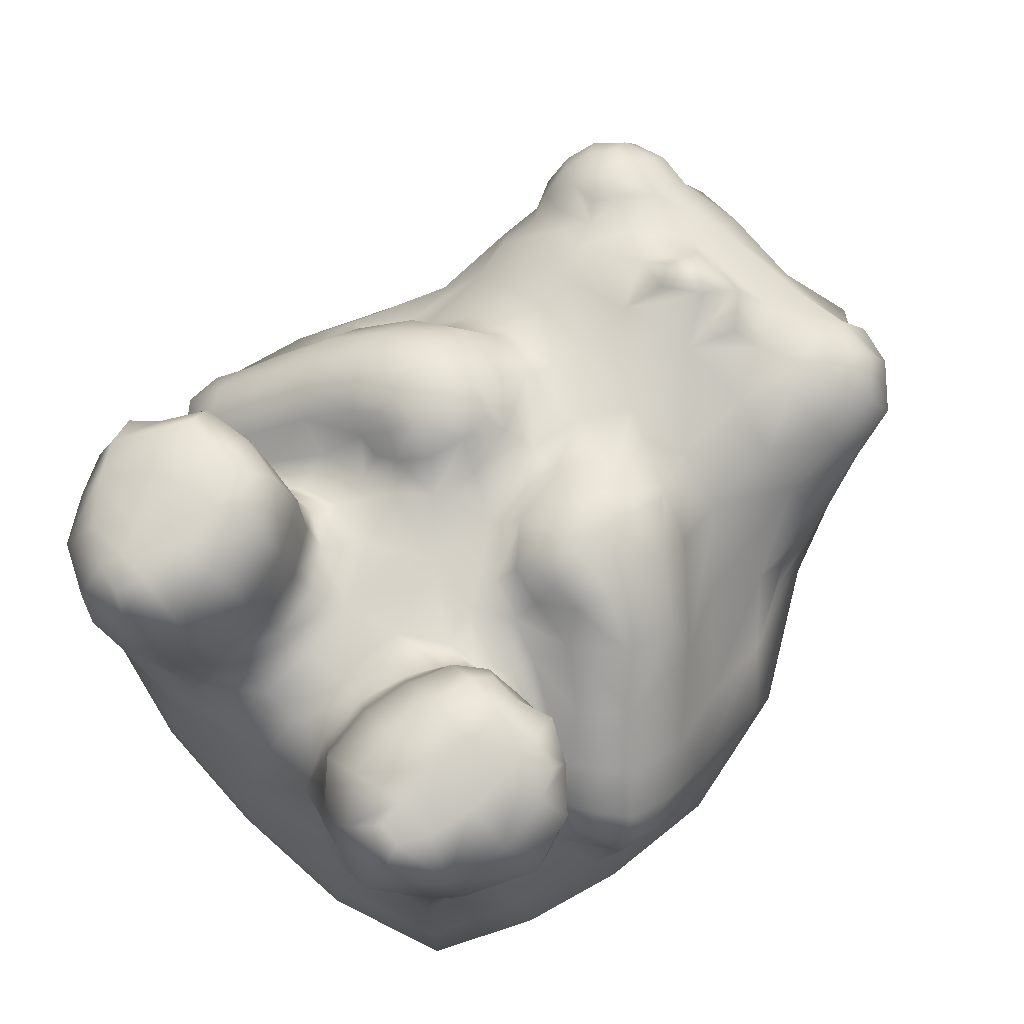
<metadata>
{"format":"obj","ext":"obj","renderer":"f3d","projection":"perspective","resolution":1024,"background":"white","views":[{"elev":74.5,"azim":-46.2,"up":"+Y"}]}
</metadata>
<code>
g default
v 1.189 -0.577 -0.2243
v 1.096 -0.5748 -0.4565
v -1.012 -0.4826 1.029
v -0.9547 -0.5714 0.9214
v -0.624 -0.5754 0.9987
v -0.2061 -0.5782 0.9983
v -0.2714 0.2223 1.141
v -0.07283 0.2768 0.9954
v 1.02 0.7166 0.5764
v 1.076 0.6449 0.6956
v 1.133 0.5036 0.7577
v 0.279 0.7799 0.4008
v 0.9316 0.4535 0.7776
v -0.6864 1.195 0.5971
v -1.044 1.293 0.5891
v -1.183 1.285 0.5809
v -0.4242 0.7522 0.3489
v -0.3415 0.8165 0.3729
v 0.397 0.6288 0.5563
v 0.6641 0.6386 0.5653
v -0.7035 0.2319 1.131
v -0.8816 -0.5746 0.3864
v -0.8983 -0.5753 0.7148
v -0.5743 -0.5747 0.7555
v -0.1678 -0.5745 0.737
v -1.516 -0.3248 0.4547
v -1.473 -0.5149 0.4541
v -1.321 -0.5254 0.8409
v -1.339 -0.5772 0.4224
v -1.175 -0.5745 -0.03289
v 0.03523 0.9719 0.229
v -1.369 0.9319 -0.8188
v -1.227 0.7004 -0.8578
v -0.6689 1.039 -0.8165
v -0.7093 1.241 -0.4804
v -0.6895 1.084 -0.4083
v -0.8601 1.105 -0.3101
v -1.388 1.183 -0.5023
v -1.404 1.033 -0.4341
v -1.099 1.191 -0.9152
v -0.9736 1.15 -0.9899
v -1.266 1.234 -0.3903
v -0.7687 0.3906 -0.9244
v -0.6681 0.9536 0.4159
v -0.663 0.8319 0.3856
v -0.6312 0.746 0.3553
v -0.6573 0.8066 0.4963
v -0.6221 0.7157 0.4673
v -0.6789 0.7644 0.6151
v -0.69 1.178 -0.827
v -0.7188 1.138 0.8595
v -0.7104 0.9928 0.8339
v -0.8185 0.9509 0.9652
v -1.207 0.9032 0.2337
v -1.236 1.116 0.2847
v -1.393 1.056 0.4165
v 1.204 0.6146 -0.1444
v -0.915 0.5199 -0.8334
v -0.9291 0.6951 -0.8907
v -0.7406 0.9669 0.3266
v -0.73 0.8349 0.2976
v -0.6511 0.7673 0.2431
v -0.5064 0.7724 0.209
v 0.986 0.8339 0.1054
v -0.379 0.7922 0.2133
v -0.3136 0.8651 0.2496
v -0.637 0.2216 -1.169
v -1.299 0.6207 0.8062
v 0.2026 0.7058 0.5807
v -1.004 0.7967 0.1735
v -0.1463 0.9886 0.3995
v 0.2354 0.7931 0.01739
v 0.3309 0.7859 -0.186
v 0.2759 0.7668 -0.418
v 1.087 -0.5155 0.6688
v 1.309 -0.5221 0.3948
v 0.9905 0.2759 -0.7564
v 1.068 0.3635 -0.7865
v -1.055 0.4697 -0.8577
v -1.073 0.6879 -0.8925
v -1.224 0.4591 -0.8264
v 1.111 0.1582 0.7155
v -0.00872 -0.3019 -1.193
v -1.328 0.3066 0.7858
v -0.3719 0.2467 -1.162
v -0.7294 0.8382 0.7827
v 1.097 0.7013 -0.3961
v -0.1481 0.757 -0.8478
v 0.8548 0.9418 0.04423
v 1.197 0.6259 -0.3632
v 1.275 0.5191 -0.3813
v 0.721 0.2979 -0.8034
v 0.6464 0.4621 -0.7331
v 0.2215 0.1457 0.9824
v 0.4074 0.2342 0.818
v 1.078 -0.06555 0.7012
v -1.342 0.618 0.2245
v -1.179 0.7388 0.169
v -1.095 1.299 -0.5254
v -1.244 1.28 -0.5309
v -0.1222 0.9515 -0.1883
v -0.08015 0.9992 -0.3209
v -0.1968 0.9752 -0.3472
v -0.604 0.5907 -0.729
v -0.6616 0.579 -0.6722
v -0.4755 0.7016 0.4869
v -0.6069 0.6325 0.5899
v -1.122 -0.08104 -0.9884
v -1.409 -0.0858 -0.8008
v -1.49 -0.0717 -0.4278
v -1.52 -0.06353 -0.000917
v -1.056 -0.3256 -1.056
v -1.399 -0.3354 -0.8667
v -1.503 -0.3343 -0.4759
v -1.319 -0.5263 -0.8558
v -1.463 -0.5108 -0.4997
v -1.2 -0.5768 -0.7766
v -0.6051 -0.3181 -1.208
v -0.5544 -0.5159 -1.161
v -0.9305 -0.5662 -0.9315
v 0.4297 0.7308 0.3647
v -0.4952 0.1881 1.183
v 0.6682 -0.2939 0.8635
v 0.4629 0.7802 -0.1596
v 0.06114 0.546 -0.7381
v 1.233 0.6248 0.4212
v 0.9983 -0.3071 -0.7763
v 1.034 -0.08355 -0.7309
v 0.4906 0.5857 -0.5699
v 1.193 0.466 -0.7369
v 1.211 0.605 -0.6429
v 1.266 0.5119 -0.6394
v -1.033 1.027 -1.027
v -1.175 1.06 -0.9557
v -1.056 0.8785 -0.9596
v 0.8637 0.3681 -0.7669
v 0.9526 0.4403 -0.7917
v 0.7806 0.4854 -0.7087
v -0.3725 0.7272 0.8623
v -0.5029 0.5971 1
v -0.2979 0.4654 1.044
v -0.2764 0.9178 -0.405
v -0.3192 0.8661 -0.3211
v -0.2445 0.9248 -0.2326
v -0.3915 0.7877 -0.2587
v -0.3122 0.828 -0.149
v -0.1634 0.8538 -0.09492
v -0.4218 0.7434 -0.393
v -0.3349 0.8343 -0.4832
v -0.2977 0.8672 -0.5631
v 0.7706 -0.5753 -0.5022
v 0.2675 -0.5755 0.8972
v -0.7128 0.4973 -0.8375
v -0.7547 0.4893 -0.7753
v -0.8016 0.5865 -0.7778
v -0.8384 0.3915 -0.8431
v -0.5028 0.6925 0.7284
v -0.2606 0.8535 0.7115
v -0.6715 1.2 -0.6469
v -0.7042 0.9055 -0.7823
v 1.382 0.2916 -0.3752
v 1.224 0.6391 -0.5129
v 1.288 0.5462 -0.5117
v 1.301 0.4468 0.4175
v 0.7463 0.6061 -0.6021
v 0.7645 0.7065 -0.4494
v 0.8553 0.6789 -0.4915
v 0.9921 0.7307 -0.4763
v 0.9376 0.6882 -0.3724
v 1.133 0.7002 -0.5417
v 1.076 0.6487 -0.6975
v 0.9784 0.7228 0.4366
v 0.1912 0.891 -0.4729
v 0.05221 0.9616 -0.4875
v -0.3957 0.6589 -0.9486
v -0.2825 0.6155 -0.9733
v -0.6112 0.5531 -1.013
v -0.6732 0.5385 -0.9228
v -0.5139 0.5295 -1.07
v -0.391 0.4712 -1.077
v -0.1853 0.9632 -0.4758
v -0.1548 0.9768 0.2538
v -0.1832 0.9056 0.1447
v 0.04414 0.9876 0.3927
v 0.01857 0.8843 -0.1211
v 0.2319 0.8227 -0.2221
v -1.207 0.9011 -0.9136
v -1.255 1.175 0.8504
v 0.8659 0.6689 0.5858
v 0.8851 0.587 0.7135
v -0.8686 1.208 -0.8934
v -1.266 1.084 -0.2972
v -0.9939 0.7685 0.05453
v -0.5574 0.7281 -0.3945
v -0.6441 0.7765 -0.429
v -0.6679 0.8873 -0.4932
v 1.298 -0.3023 -0.5484
v 1.273 -0.05251 -0.5255
v 0.9472 -0.4977 -0.7519
v 0.5134 -0.4681 -0.9134
v 0.4656 -0.5595 -0.8204
v -1.436 0.7111 0.5721
v -1.389 1.199 0.6876
v -1.445 0.9786 0.6542
v 0.6633 0.5068 0.7015
v 0.7041 0.3636 0.7817
v -1.348 0.5374 0.02175
v -1.536 -0.3319 -0.01978
v -1.504 -0.503 -0.03219
v -1.34 -0.576 -0.4788
v -1.385 -0.577 -0.03489
v -1.153 -0.5746 -0.4436
v 1.201 0.6462 0.5839
v 1.263 0.5228 0.6254
v -0.7976 0.7926 -0.09803
v -1.026 0.8116 -0.1866
v -1.004 0.7702 -0.07677
v -0.7141 0.8043 -0.3046
v -0.8461 0.8191 -0.2184
v -1.048 0.9425 -0.2295
v -1.331 1.1 -0.8532
v -1.233 1.213 -0.8026
v 1.146 0.2523 -0.6877
v 1.101 -0.3018 0.7217
v 1.266 0.3026 -0.5739
v 1.301 0.1645 -0.571
v -0.6472 1.187 0.7304
v -0.6431 1.037 0.6988
v -0.6618 1.102 0.458
v -0.6855 0.5465 0.7097
v -0.7762 0.4425 0.821
v -0.738 0.4588 0.8825
v 0.2551 -0.4889 1.051
v 0.7004 -0.4711 0.8304
v 0.3182 0.6066 -0.571
v 0.1082 0.7905 -0.6688
v 0.1903 0.6677 -0.5947
v -0.7134 -0.2845 1.153
v -0.2944 -0.2934 1.209
v 0.2041 -0.2904 1.123
v -1.494 -0.04743 0.443
v -1.368 -0.03335 0.8316
v -1.068 -0.01931 0.979
v -1.389 -0.3104 0.8649
v -1.057 -0.2887 1.045
v -0.7147 0.9297 -0.3595
v -0.8607 0.9469 -0.2697
v 1.296 -0.03817 0.4739
v 1.302 0.1976 0.5501
v -1.418 1.141 -0.6783
v 1.29 0.4035 -0.6206
v 1.198 0.3534 -0.7258
v 1.306 0.4042 -0.4606
v -0.7389 1.135 0.3658
v -1.366 0.8225 0.3399
v 1.003 -0.5768 0.5485
v 1.149 -0.5775 0.3206
v 1.203 -0.5775 0.04826
v 1.347 -0.2941 0.4448
v 1.386 -0.2834 0.1111
v 0.3597 0.7206 -0.392
v 0.4907 0.6983 -0.3848
v -1.189 0.6929 0.03518
v -1.364 0.6872 -0.3037
v -1.355 0.5644 -0.1772
v -1.24 0.9111 -0.2546
v -1.207 0.7704 -0.2073
v -1.197 0.7026 -0.1019
v -0.6522 0.5549 0.7667
v -1.441 0.7905 -0.5691
v -1.434 0.5729 -0.5012
v -1.384 0.4915 -0.7218
v -1.384 0.8576 -0.3728
v -1.194 1.249 0.7182
v -0.7698 1.273 0.6047
v -0.7592 1.264 0.7438
v -0.8926 1.269 0.7572
v -0.02365 0.6607 -0.8278
v -0.07998 0.9873 -0.4848
v -0.01977 0.8819 -0.6822
v 1.379 0.34 0.3561
v -1.054 1.196 0.9129
v -0.872 1.213 0.8892
v -1.024 1.055 1.024
v -1.046 1.254 0.7539
v 1.289 0.3667 0.5935
v -0.6984 0.4931 0.9744
v -0.613 0.5961 0.8682
v -0.6122 0.4827 1.096
v -0.4589 0.374 1.136
v -0.6773 0.8307 -0.6177
v -0.7243 0.779 -0.7334
v -0.652 0.7292 -0.5665
v -0.7056 0.6612 -0.6893
v -0.5871 0.6667 -0.5412
v -0.8062 0.7262 -0.8366
v -0.7917 0.8806 -0.8978
v -0.9134 0.865 -0.9662
v -0.8947 1.008 -1.023
v -0.2384 0.8995 -0.6147
v 0.6282 0.7191 -0.4106
v 0.6205 0.609 -0.5986
v -0.815 1.129 -0.9263
v -0.7903 1.024 -0.9344
v 0.492 0.4299 -0.7191
v 0.148 0.9047 -0.2639
v 0.04819 0.9846 -0.2993
v -0.741 0.7009 0.7337
v -0.8489 0.7962 0.8971
v -0.861 0.6324 0.8342
v -0.7192 0.5926 0.6994
v -0.8294 0.4882 0.7902
v -1.451 0.9786 -0.6309
v -1.379 0.7339 -0.7608
v -1.32 1.237 -0.6749
v 1.355 -0.5018 0.07762
v 1.339 -0.5081 -0.2309
v 1.377 -0.2873 -0.2217
v 1.241 -0.5286 -0.5335
v 0.001844 -0.51 -1.142
v 0.859 -0.5733 -0.6463
v 0.6596 -0.5744 0.01493
v 0.6962 -0.5743 -0.2748
v -0.8766 1.149 0.3137
v -1.044 1.141 0.2816
v -1.026 0.9475 0.229
v -0.864 0.9659 0.2668
v -0.8409 0.8287 0.2283
v -0.8683 1.269 -0.3761
v -1.077 1.261 -0.3534
v -1.063 1.106 -0.2705
v -0.917 1.306 -0.5489
v 1.15 0.3337 0.7431
v -0.5561 0.6476 -0.8159
v -0.4181 0.7688 -0.6889
v -0.8985 1.298 0.6
v -0.7482 1.274 0.4638
v -0.8878 1.304 0.4309
v -1.049 1.297 0.4055
v -1.22 1.28 0.4136
v -1.358 1.244 0.5091
v -0.6707 -0.4837 1.131
v -0.2421 -0.4932 1.162
v -0.5171 -0.5746 -0.01842
v -0.12 -0.5746 -0.004755
v -0.1408 -0.5746 0.3895
v 0.3265 -0.5746 -0.3414
v -0.5041 -0.5743 -0.4312
v -0.05081 -0.5776 -0.7294
v -0.08874 -0.5744 -0.395
v 0.3983 -0.5771 -0.6337
v -0.8871 -0.5772 -0.7542
v -0.8783 -0.5745 -0.4448
v -0.5197 -0.5791 -1.003
v -0.5021 -0.5771 -0.774
v -0.02026 -0.5818 -0.9702
v -0.6652 0.9292 0.5326
v -0.6777 0.8909 0.6552
v -0.6506 1.071 0.571
v -0.8796 -0.5746 -0.0286
v -0.5353 -0.5746 0.3963
v -1.198 -0.5765 0.7483
v -1.147 -0.5746 0.3804
v 0.8713 0.5391 -0.7328
v 0.8347 0.6282 -0.6238
v -0.3508 0.7965 -0.7617
v -0.4837 0.6684 -0.8942
v -0.2617 0.7949 -0.8141
v -0.1474 0.5245 -0.9194
v -0.1453 0.9164 -0.6574
v 0.2836 -0.5746 0.007173
v 0.273 -0.5746 0.3612
v 0.2706 -0.5753 0.6695
v 0.6584 -0.5744 0.311
v 0.6737 -0.5746 0.5554
v 0.7009 -0.5671 0.7276
v 1.112 0.1108 -0.7281
v 0.8782 0.1651 -0.8131
v 0.5351 -0.2966 -0.9325
v -0.5542 0.6305 0.6306
v -0.5263 0.7403 0.3432
v -0.5541 0.6987 0.4666
v -0.6508 0.6739 0.589
v 0.9148 0.7204 0.2933
v -1.142 1.266 -0.6862
v 0.9961 0.8195 -0.09971
v -0.8329 1.109 0.9762
v -1.449 0.2638 0.01213
v -1.02 0.8099 0.9322
v -1.058 0.5934 0.8692
v -0.6735 0.3643 1.128
v 0.9468 -0.5743 0.281
v 0.971 -0.5743 0.02514
v 0.9796 -0.5743 -0.2275
v 0.929 0.6787 -0.6416
v 0.975 0.602 -0.7349
v 1.045 0.5119 -0.7823
v 1.111 0.6975 0.3938
v 0.01923 0.8823 0.1152
v -0.9923 -0.4916 -1.032
v -0.7774 1.271 -0.6976
v -0.007426 0.3294 -0.8389
v -1.192 0.1994 -0.8883
v -1.404 0.2121 -0.7399
v 1.142 0.5638 -0.7383
v -0.768 0.2948 -1.032
v 1.032 0.7078 -0.5992
v -0.7033 0.4188 -1.072
v -0.5994 0.3917 -1.162
v -0.2863 0.9238 0.3914
v -0.1752 0.9454 0.5594
v -0.388 -0.04392 1.186
v 1.307 0.4175 0.1148
v -0.8324 0.275 0.9252
v -0.7712 0.3363 0.993
v 0.0754 0.2049 -1.003
v 1.126 0.7083 0.5251
v -1.432 0.3614 0.4187
v 0.9758 -0.5743 -0.4012
v -0.586 0.7777 -0.2049
v -1.429 0.2928 -0.3751
v 0.08389 -0.00864 1.13
v -0.0107 0.95 -0.1848
v -0.4675 0.3706 -1.16
v 0.9825 0.3408 0.7739
v 0.9175 0.709 -0.5417
v 1.324 0.4547 -0.1682
v 1.147 0.6597 -0.6361
v -0.6535 1.028 -0.6066
v 1.228 0.5662 0.2029
v 1.298 0.5396 0.4875
v -0.4607 0.703 -0.5687
v -0.5572 0.3182 1.175
v -0.8893 1.111 -1.014
v 1.108 0.4417 -0.7836
v -0.6752 0.917 -0.6735
v 1.316 0.2673 0.05007
v -0.05164 0.4581 -0.8282
v -1.1 -0.5744 0.6496
v 0.2292 0.2738 -0.8224
v -0.07947 0.8234 0.7708
v 0.7169 0.7333 0.373
v -1.107 -0.5745 -0.6941
v -0.06715 0.6277 0.8537
v -0.2306 0.7931 0.05351
v 0.8063 0.204 0.8124
v 0.7775 0.9233 -0.08142
v -0.3469 0.8096 -0.4028
v -0.248 0.9323 -0.4761
v 0.5727 -0.0362 -0.866
v -0.4765 0.7915 0.004373
v 0.6335 -0.03756 0.8493
v 0.2186 0.4221 -0.726
v 0.2068 0.8883 0.4476
v 1.342 0.05001 0.1615
v 0.8595 0.9023 -0.1314
v -0.1911 0.3441 -1.007
v -0.7335 0.4429 -0.9835
v 0.425 0.2147 -0.8418
v 0.8459 0.7731 -0.2369
v 1.323 0.272 -0.08586
v 0.5356 0.1669 0.8327
v -1.027 0.3135 0.874
v -0.7097 -0.02061 -1.129
v 0.9305 0.9147 -0.07003
v -0.0695 0.01287 -1.162
v 0.1431 0.8202 0.1363
v 0.9125 -0.5743 0.4645
v 1.339 0.04651 -0.2103
v 0.06389 0.9034 0.5912
v -1.244 0.9234 0.8963
v 0.06094 0.7982 -0.02443
v 0.8795 0.7884 0.193
v -0.7502 0.7911 0.09248
v 0.1667 0.9211 0.3714
v 0.2319 0.3945 0.7312
v -1.277 1.268 0.5881
v 1.064 0.6913 0.1802
v -0.7635 1.224 0.8455
v -0.735 0.3991 1.036
v 0.1005 0.2492 -0.8893
v -1.287 1.247 0.6624
v 0.6633 0.7915 -0.1507
v -0.9589 0.9364 1.004
v 0.454 0.09004 0.8812
v -0.9268 0.2407 -0.9168
v 1.067 0.6949 -0.1807
v -0.963 1.263 -0.7585
v -0.7888 1.292 -0.5737
v 0.6988 0.8143 0.121
v -1.24 1.269 -0.6375
v 0.2125 0.8615 0.2516
v -0.2798 0.8941 0.4959
v -0.7597 0.01035 1.083
v -1.335 1.254 -0.5648
v -0.3742 0.7871 0.5569
v -0.6814 1.207 0.5028
v 0.408 0.7948 0.1218
v 0.8751 0.69 0.4764
v -0.2787 0.9393 0.2918
v -0.7655 1.247 -0.8195
v 1.313 0.4575 -0.5251
g FoodTallLUpperArm
f 1 2 319 317
f 1 394 419 2
f 1 258 393 394
f 1 317 316 258
f 2 321 199 319
f 2 419 151 321
f 3 28 362 4
f 3 245 244 28
f 3 342 238 245
f 3 4 5 342
f 4 23 24 5
f 4 362 439 23
f 5 24 25 6
f 5 6 343 342
f 6 152 233 343
f 6 25 373 152
f 7 422 94 8
f 7 122 412 422
f 7 290 433 122
f 7 8 141 290
f 8 94 95 476
f 8 476 444 141
f 9 10 213 417
f 9 189 190 10
f 9 172 499 189
f 9 417 398 172
f 10 11 214 213
f 10 190 13 11
f 11 13 425 333
f 11 333 286 214
f 12 121 498 492
f 12 69 19 121
f 12 454 470 69
f 12 492 475 454
f 13 206 446 425
f 13 190 205 206
f 14 227 228 359
f 14 275 276 227
f 14 497 337 275
f 14 359 229 497
f 15 336 338 339
f 15 285 277 336
f 15 16 274 285
f 15 339 340 16
f 16 340 341 477
f 16 477 482 274
f 17 381 382 106
f 17 65 63 381
f 17 18 66 65
f 17 106 496 18
f 18 496 493 410
f 18 410 500 66
f 19 69 444 476
f 19 20 442 121
f 19 476 205 20
f 20 205 190 189
f 20 189 499 442
f 21 494 412 122
f 21 415 414 494
f 21 391 480 415
f 21 122 433 391
f 22 361 24 23
f 22 360 344 361
f 22 363 30 360
f 22 23 439 363
f 24 361 346 25
f 25 346 372 373
f 26 27 28 244
f 26 208 209 27
f 26 241 111 208
f 26 244 242 241
f 27 29 362 28
f 27 209 211 29
f 29 363 439 362
f 29 211 30 363
f 30 212 353 360
f 30 211 210 212
f 31 492 467 399
f 31 184 475 492
f 31 182 71 184
f 31 399 183 182
f 32 314 270 313
f 32 187 33 314
f 32 221 134 187
f 32 313 250 221
f 33 81 272 314
f 33 80 79 81
f 33 187 135 80
f 34 50 159 429
f 34 304 303 50
f 34 160 297 304
f 34 429 436 160
f 35 329 37 36
f 35 489 332 329
f 35 159 401 489
f 35 36 429 159
f 36 37 247 246
f 36 246 196 429
f 37 331 220 247
f 37 329 330 331
f 38 250 313 39
f 38 495 315 250
f 38 42 100 495
f 38 39 192 42
f 39 273 266 192
f 39 313 270 273
f 40 41 133 134
f 40 488 191 41
f 40 222 385 488
f 40 134 221 222
f 41 434 299 133
f 41 191 303 434
f 42 330 99 100
f 42 192 331 330
f 43 406 486 156
f 43 458 408 406
f 43 153 178 458
f 43 156 154 153
f 44 229 359 357
f 44 60 254 229
f 44 45 61 60
f 44 357 47 45
f 45 47 48 46
f 45 46 62 61
f 46 48 382 381
f 46 381 63 62
f 47 49 383 48
f 47 357 358 49
f 48 383 107 382
f 49 358 86 308
f 49 308 311 383
f 50 501 401 159
f 50 303 191 501
f 51 387 53 52
f 51 479 283 387
f 51 227 276 479
f 51 52 228 227
f 52 53 309 86
f 52 86 358 228
f 53 484 389 309
f 53 387 284 484
f 54 98 97 255
f 54 326 70 98
f 54 55 325 326
f 54 255 56 55
f 55 56 341 340
f 55 340 339 325
f 56 204 203 341
f 56 255 202 204
f 57 487 478 430
f 57 90 87 487
f 57 427 91 90
f 57 430 413 427
f 58 79 80 59
f 58 156 486 79
f 58 155 154 156
f 58 59 296 155
f 59 80 135 298
f 59 298 297 296
f 60 327 324 254
f 60 61 328 327
f 61 62 474 328
f 62 63 451 474
f 63 65 445 451
f 64 478 487 386
f 64 473 384 478
f 64 89 490 473
f 64 386 465 89
f 65 66 183 445
f 66 500 182 183
f 67 85 466 464
f 67 409 424 85
f 67 406 408 409
f 67 464 486 406
f 68 84 463 390
f 68 202 418 84
f 68 471 204 202
f 68 390 389 471
f 69 470 441 444
f 70 326 327 328
f 70 193 263 98
f 70 328 474 193
f 71 411 470 184
f 71 410 493 411
f 71 182 500 410
f 72 472 399 467
f 72 73 186 472
f 72 498 124 73
f 72 467 492 498
f 73 124 262 261
f 73 261 74 186
f 74 261 235 237
f 74 173 306 186
f 74 237 236 173
f 75 256 257 76
f 75 234 376 256
f 75 224 123 234
f 75 76 259 224
f 76 257 258 316
f 76 316 260 259
f 77 136 137 78
f 77 378 92 136
f 77 223 377 378
f 77 78 252 223
f 78 137 397 435
f 78 435 130 252
f 79 486 403 81
f 81 403 404 272
f 82 249 286 333
f 82 96 248 249
f 82 446 452 96
f 82 333 425 446
f 83 466 450 379
f 83 118 464 466
f 83 320 119 118
f 83 379 200 320
f 84 418 241 242
f 84 242 243 463
f 85 457 416 466
f 85 424 180 457
f 86 309 310 308
f 87 168 169 487
f 87 170 407 168
f 87 90 162 170
f 88 278 369 176
f 88 280 236 278
f 88 368 370 280
f 88 176 175 368
f 89 465 456 447
f 89 447 483 490
f 90 91 163 162
f 91 427 161 253
f 91 253 502 163
f 92 93 138 136
f 92 459 305 93
f 92 378 450 459
f 93 302 165 138
f 93 305 129 302
f 94 485 462 95
f 94 422 452 485
f 95 206 205 476
f 95 462 446 206
f 96 224 259 248
f 96 452 123 224
f 97 98 263 207
f 97 418 202 255
f 97 207 388 418
f 99 385 491 100
f 99 332 488 385
f 99 330 329 332
f 100 491 315 495
f 101 144 146 147
f 101 102 103 144
f 101 423 307 102
f 101 147 185 423
f 102 279 181 103
f 102 307 174 279
f 103 142 143 144
f 103 181 449 142
f 104 153 154 105
f 104 334 178 153
f 104 432 335 334
f 104 105 295 432
f 105 154 155 294
f 105 294 293 295
f 106 380 157 496
f 106 382 107 380
f 107 383 311 230
f 107 230 269 380
f 108 112 113 109
f 108 464 118 112
f 108 403 486 464
f 108 109 404 403
f 109 113 114 110
f 109 110 421 404
f 110 114 208 111
f 110 111 388 421
f 111 241 418 388
f 112 400 115 113
f 112 118 119 400
f 113 115 116 114
f 114 116 209 208
f 115 117 210 116
f 115 400 120 117
f 116 210 211 209
f 117 443 212 210
f 117 120 352 443
f 119 354 120 400
f 119 320 356 354
f 120 354 355 352
f 121 442 490 498
f 123 452 422 240
f 123 240 233 234
f 124 483 301 262
f 124 498 490 483
f 125 453 402 438
f 125 237 235 453
f 125 278 236 237
f 125 438 369 278
f 126 430 478 398
f 126 431 164 430
f 126 213 214 431
f 126 398 417 213
f 127 128 198 197
f 127 379 450 128
f 127 199 200 379
f 127 197 319 199
f 128 450 378 377
f 128 377 226 198
f 129 262 301 302
f 129 235 261 262
f 129 305 453 235
f 130 132 251 252
f 130 405 131 132
f 130 435 397 405
f 131 162 163 132
f 131 428 170 162
f 131 405 171 428
f 132 163 502 251
f 133 135 187 134
f 133 299 298 135
f 136 138 364 137
f 137 364 396 397
f 138 165 365 364
f 139 158 496 157
f 139 444 441 158
f 139 140 141 444
f 139 157 288 140
f 140 288 287 289
f 140 289 290 141
f 142 149 448 143
f 142 449 150 149
f 143 145 146 144
f 143 448 148 145
f 145 420 451 146
f 145 148 194 420
f 146 451 445 147
f 147 445 472 185
f 148 432 295 194
f 148 448 149 432
f 149 150 335 432
f 150 300 366 335
f 150 449 181 300
f 151 419 394 323
f 151 351 201 321
f 151 323 347 351
f 152 376 234 233
f 152 373 375 376
f 155 296 292 294
f 157 380 269 288
f 158 411 493 496
f 158 441 470 411
f 160 292 296 297
f 160 436 291 292
f 161 469 198 226
f 161 427 461 469
f 161 226 225 253
f 164 281 413 430
f 164 286 249 281
f 164 431 214 286
f 165 302 301 166
f 165 166 167 365
f 166 301 483 460
f 166 460 169 167
f 167 169 168 426
f 167 426 395 365
f 168 407 395 426
f 169 460 386 487
f 170 428 171 407
f 171 396 395 407
f 171 405 397 396
f 172 384 442 499
f 172 398 478 384
f 173 174 307 306
f 173 236 280 174
f 174 280 370 279
f 175 367 366 368
f 175 179 177 367
f 175 176 180 179
f 176 369 457 180
f 177 178 334 367
f 177 408 458 178
f 177 179 409 408
f 179 180 424 409
f 181 279 370 300
f 183 399 472 445
f 184 470 454 475
f 185 472 186 306
f 185 306 307 423
f 188 471 284 282
f 188 203 204 471
f 188 274 482 203
f 188 282 285 274
f 191 488 401 501
f 192 266 220 331
f 193 217 268 263
f 193 474 215 217
f 194 195 218 420
f 194 295 293 195
f 195 293 291 196
f 195 196 246 218
f 196 291 436 429
f 197 318 317 319
f 197 198 469 318
f 199 321 201 200
f 200 201 356 320
f 201 351 349 356
f 203 482 477 341
f 207 265 421 388
f 207 263 268 265
f 212 443 352 353
f 215 219 216 217
f 215 420 218 219
f 215 474 451 420
f 216 267 268 217
f 216 220 266 267
f 216 219 247 220
f 218 246 247 219
f 221 250 315 222
f 222 315 491 385
f 223 225 226 377
f 223 252 251 225
f 225 251 502 253
f 228 358 357 359
f 229 254 337 497
f 230 231 232 269
f 230 311 312 231
f 231 414 415 232
f 231 312 463 414
f 232 415 480 287
f 232 287 288 269
f 233 240 239 343
f 238 342 343 239
f 238 494 243 245
f 238 239 412 494
f 239 240 422 412
f 242 244 245 243
f 243 494 414 463
f 248 455 281 249
f 248 259 260 455
f 254 324 338 337
f 256 468 392 257
f 256 376 375 468
f 257 392 393 258
f 260 318 469 455
f 260 316 317 318
f 264 273 270 271
f 264 267 266 273
f 264 265 268 267
f 264 271 421 265
f 270 314 272 271
f 271 272 404 421
f 275 336 277 276
f 275 337 338 336
f 276 277 283 479
f 277 285 282 283
f 281 455 437 413
f 282 284 387 283
f 284 471 389 484
f 287 480 391 289
f 289 391 433 290
f 291 293 294 292
f 297 298 299 304
f 299 434 303 304
f 300 370 368 366
f 305 459 440 453
f 308 310 312 311
f 309 389 390 310
f 310 390 463 312
f 322 371 347 323
f 322 374 372 371
f 322 393 392 374
f 322 323 394 393
f 324 327 326 325
f 324 325 339 338
f 332 489 401 488
f 334 335 366 367
f 344 345 346 361
f 344 348 350 345
f 344 360 353 348
f 345 371 372 346
f 345 350 347 371
f 347 350 349 351
f 348 355 349 350
f 348 353 352 355
f 349 355 354 356
f 364 365 395 396
f 369 438 402 457
f 372 374 375 373
f 374 392 468 375
f 384 473 490 442
f 386 460 456 465
f 402 481 416 457
f 402 453 440 481
f 413 437 461 427
f 416 459 450 466
f 416 481 440 459
f 437 455 469 461
f 446 462 485 452
f 447 456 460 483

</code>
